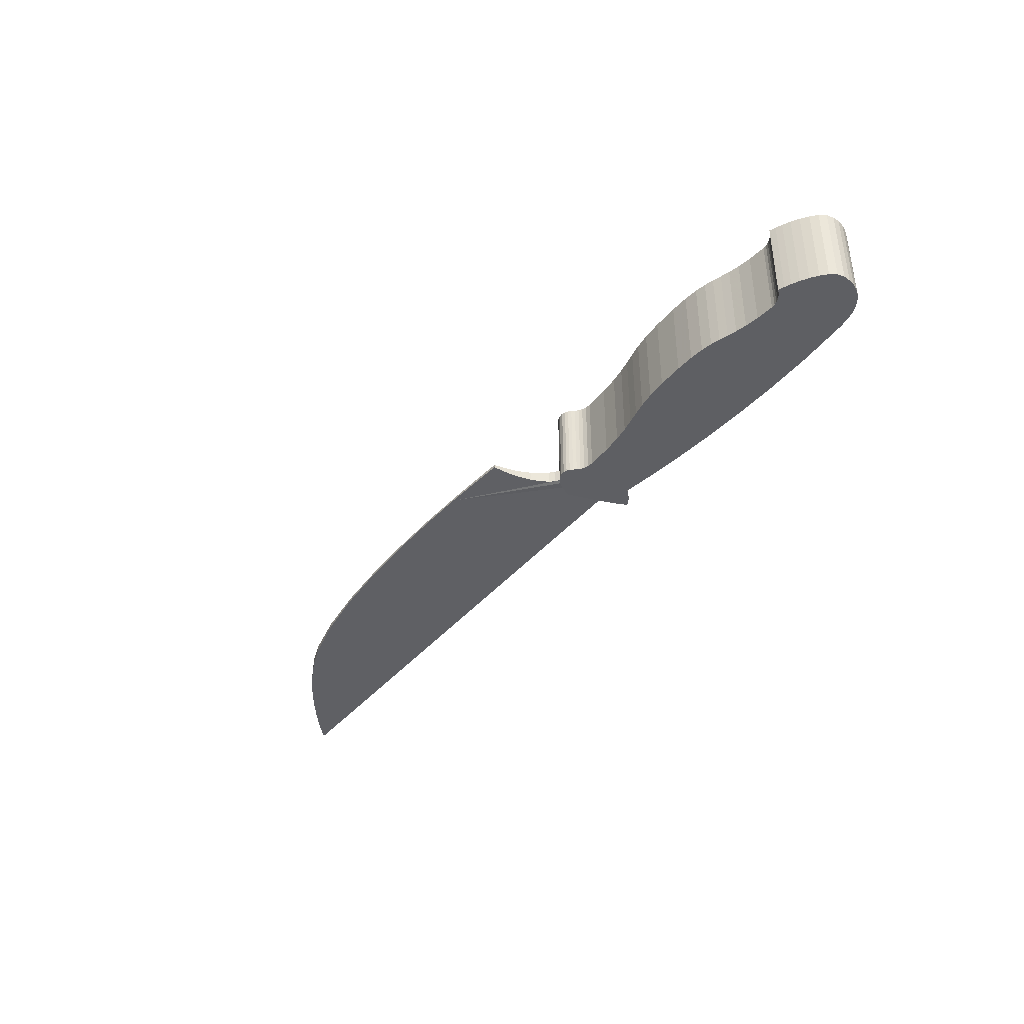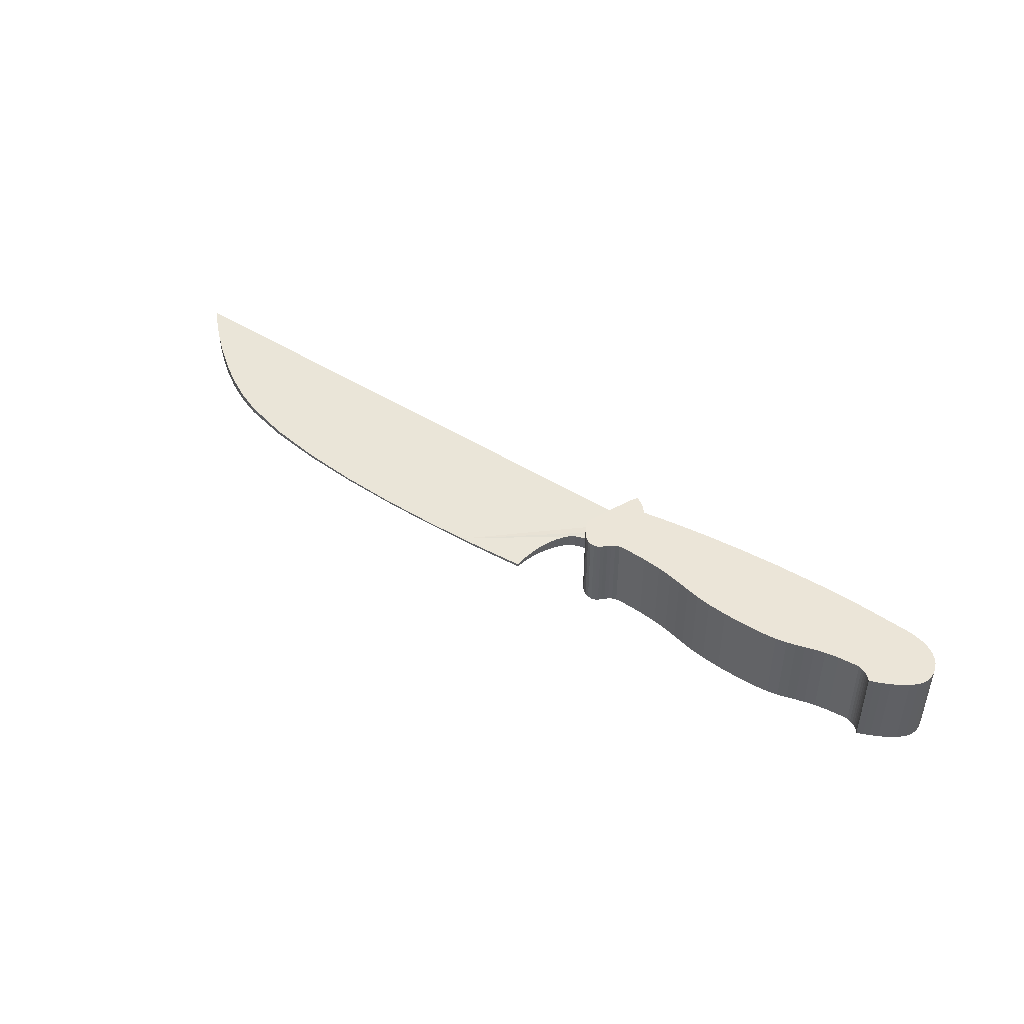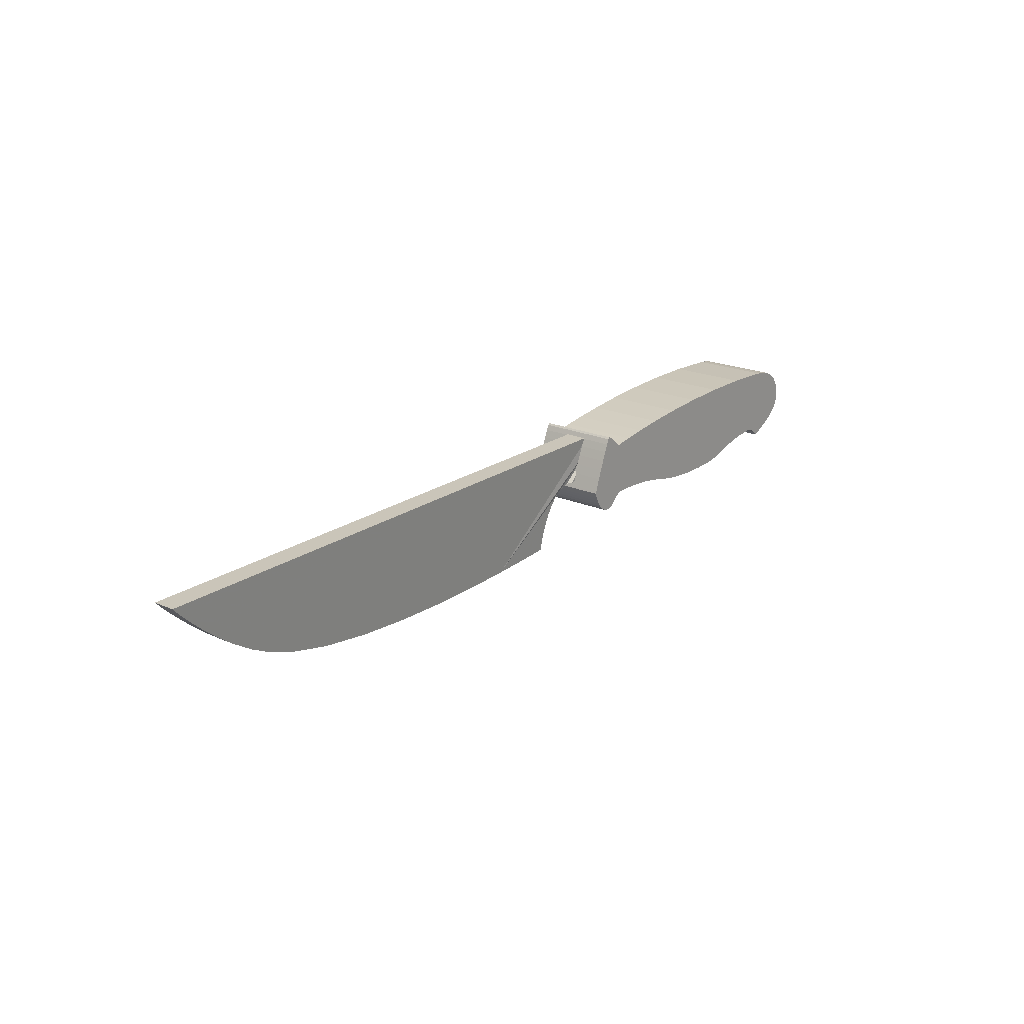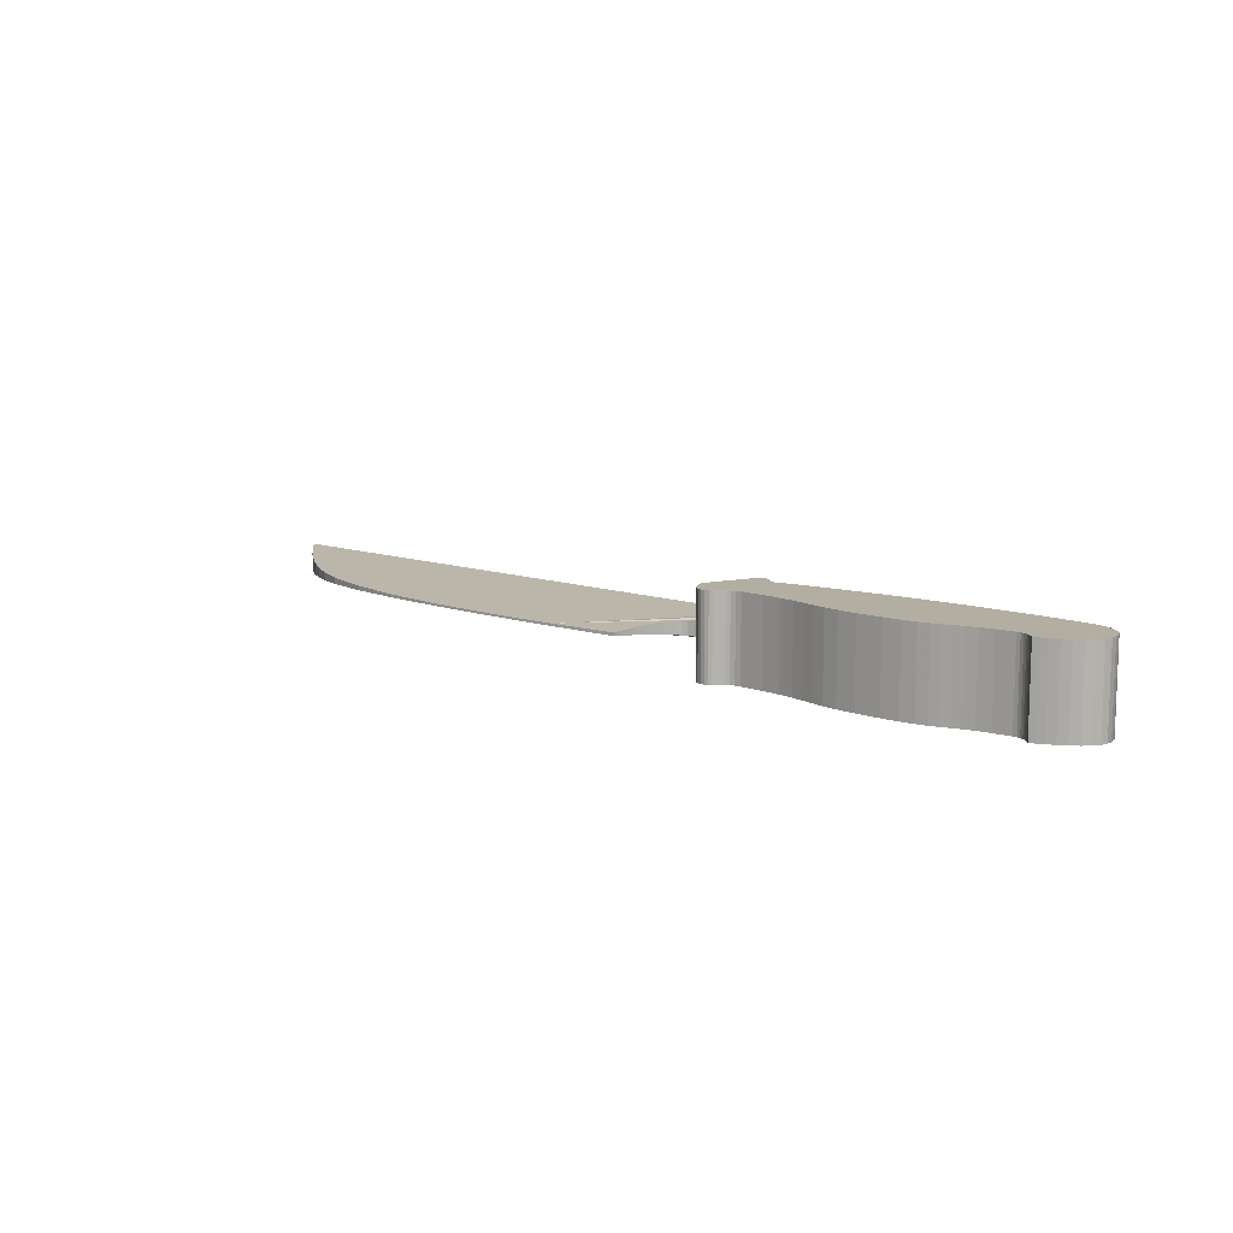
<metadata>
{"format":"obj","ext":"obj","renderer":"f3d","projection":"perspective","resolution":1024,"background":"white","views":[{"elev":-40.6,"azim":53.9,"up":"+Z"},{"elev":45.9,"azim":35.7,"up":"+Z"},{"elev":20.7,"azim":-51.6,"up":"+Y"},{"elev":10.8,"azim":41.5,"up":"+Z"}]}
</metadata>
<code>
v 0.8733 0.1328 0.0761
v 0.8752 0.09957 0.0761
v 0.604 0.09869 0.0761
v 0.6031 0.09877 0.0761
v 0.6009 0.0989 0.0761
v 0.5974 0.09891 0.0761
v 0.5931 0.09864 0.0761
v 0.5883 0.09792 0.07212
v 0.5831 0.0966 0.072
v 0.578 0.09449 0.07182
v 0.5732 0.09145 0.07157
v 0.5689 0.08731 0.07122
v 0.5634 0.07934 0.07054
v 0.559 0.07098 0.06983
v 0.5557 0.06258 0.06912
v 0.5533 0.05449 0.06843
v 0.5516 0.04707 0.0678
v 0.5505 0.04069 0.06726
v 0.55 0.03569 0.06684
v 0.5497 0.03242 0.06656
v 0.5497 0.03126 0.06646
v 0.5409 0.03052 0.0664
v 0.5167 0.02881 0.06625
v 0.4801 0.02684 0.06609
v 0.4339 0.02532 0.06596
v 0.3814 0.025 0.06593
v 0.3253 0.02658 0.06607
v 0.2688 0.0308 0.06642
v 0.2148 0.03837 0.06706
v 0.1663 0.05002 0.06805
v 0.1412 0.05957 0.06886
v 0.1175 0.07164 0.06989
v 0.09552 0.08524 0.07104
v 0.07576 0.09941 0.07224
v 0.05863 0.1132 0.07341
v 0.04456 0.1256 0.07446
v 0.03398 0.1356 0.07531
v 0.02732 0.1424 0.07589
v 0.025 0.1448 0.0761
v 0.6202 0.1442 0.0761
v 0.6193 0.1293 0.0761
v 0.8733 0.1328 0.05369
v 0.8752 0.09957 0.05369
v 0.604 0.09869 0.05369
v 0.6031 0.09877 0.05369
v 0.6009 0.0989 0.05369
v 0.5974 0.09891 0.05369
v 0.5931 0.09864 0.05369
v 0.5883 0.09792 0.05767
v 0.5831 0.0966 0.05779
v 0.578 0.09449 0.05796
v 0.5732 0.09145 0.05822
v 0.5689 0.08731 0.05857
v 0.5634 0.07934 0.05925
v 0.559 0.07098 0.05996
v 0.5557 0.06258 0.06067
v 0.5533 0.05449 0.06136
v 0.5516 0.04707 0.06199
v 0.5505 0.04069 0.06253
v 0.55 0.03569 0.06295
v 0.5497 0.03242 0.06323
v 0.5497 0.03126 0.06333
v 0.5409 0.03052 0.06339
v 0.5167 0.02881 0.06354
v 0.4801 0.02684 0.0637
v 0.4339 0.02532 0.06383
v 0.3814 0.025 0.06386
v 0.3253 0.02658 0.06372
v 0.2688 0.0308 0.06337
v 0.2148 0.03837 0.06273
v 0.1663 0.05002 0.06174
v 0.1412 0.05957 0.06093
v 0.1175 0.07164 0.0599
v 0.09552 0.08524 0.05875
v 0.07576 0.09941 0.05755
v 0.05863 0.1132 0.05638
v 0.04456 0.1256 0.05533
v 0.03398 0.1356 0.05448
v 0.02732 0.1424 0.0539
v 0.025 0.1448 0.05369
v 0.6202 0.1442 0.05369
v 0.6193 0.1293 0.05369
v 0.5946 0.09225 0.1067
v 0.5953 0.09428 0.1067
v 0.5972 0.0997 0.1067
v 0.6 0.1075 0.1067
v 0.6034 0.1168 0.1067
v 0.6071 0.1266 0.1067
v 0.6107 0.1358 0.1067
v 0.6139 0.1435 0.1067
v 0.6165 0.1487 0.1067
v 0.6181 0.1505 0.1067
v 0.6206 0.1495 0.1067
v 0.6233 0.1479 0.1067
v 0.6259 0.146 0.1067
v 0.6284 0.1439 0.1067
v 0.6306 0.1418 0.1067
v 0.6325 0.1399 0.1067
v 0.634 0.1383 0.1067
v 0.635 0.1373 0.1067
v 0.6354 0.1369 0.1067
v 0.6403 0.1378 0.1067
v 0.6546 0.1401 0.1067
v 0.6771 0.1432 0.1067
v 0.7068 0.1468 0.1067
v 0.7429 0.1502 0.1067
v 0.7842 0.1528 0.1067
v 0.8297 0.1543 0.1067
v 0.8785 0.154 0.1067
v 0.9295 0.1514 0.1067
v 0.9395 0.1501 0.1067
v 0.9482 0.1479 0.1067
v 0.9556 0.1448 0.1067
v 0.9617 0.1408 0.1067
v 0.9667 0.1362 0.1067
v 0.9704 0.1308 0.1067
v 0.973 0.1248 0.1067
v 0.9746 0.1183 0.1067
v 0.975 0.1114 0.1067
v 0.9733 0.1045 0.1067
v 0.969 0.09813 0.1067
v 0.9628 0.09229 0.1067
v 0.9555 0.0871 0.1067
v 0.9478 0.08264 0.1067
v 0.9405 0.07902 0.1067
v 0.9344 0.07631 0.1067
v 0.9301 0.07462 0.1067
v 0.9286 0.07404 0.1067
v 0.9283 0.07441 0.1067
v 0.9275 0.07539 0.1067
v 0.9262 0.0768 0.1067
v 0.9244 0.07846 0.1067
v 0.9222 0.08018 0.1067
v 0.9195 0.08179 0.1067
v 0.9165 0.08309 0.1067
v 0.9131 0.08391 0.1067
v 0.9094 0.08406 0.1067
v 0.892 0.08245 0.1067
v 0.8785 0.08028 0.1067
v 0.868 0.07775 0.1067
v 0.8591 0.07504 0.1067
v 0.8508 0.07237 0.1067
v 0.8418 0.06991 0.1067
v 0.8311 0.06788 0.1067
v 0.8173 0.06646 0.1067
v 0.7995 0.06585 0.1067
v 0.7748 0.06623 0.1067
v 0.7558 0.06758 0.1067
v 0.7409 0.06965 0.1067
v 0.7284 0.07217 0.1067
v 0.7168 0.07487 0.1067
v 0.7044 0.07749 0.1067
v 0.6896 0.07977 0.1067
v 0.6709 0.08144 0.1067
v 0.6465 0.08224 0.1067
v 0.6409 0.08169 0.1067
v 0.6366 0.08014 0.1067
v 0.6332 0.0779 0.1067
v 0.6304 0.07528 0.1067
v 0.6279 0.07261 0.1067
v 0.6254 0.0702 0.1067
v 0.6225 0.06836 0.1067
v 0.6191 0.06741 0.1067
v 0.6146 0.06767 0.1067
v 0.6104 0.0692 0.1067
v 0.6066 0.07183 0.1067
v 0.6034 0.07521 0.1067
v 0.6007 0.079 0.1067
v 0.5985 0.08286 0.1067
v 0.5968 0.08646 0.1067
v 0.5956 0.08945 0.1067
v 0.5948 0.0915 0.1067
v 0.5946 0.09225 0.025
v 0.5953 0.09428 0.025
v 0.5972 0.0997 0.025
v 0.6 0.1075 0.025
v 0.6034 0.1168 0.025
v 0.6071 0.1266 0.025
v 0.6107 0.1358 0.025
v 0.6139 0.1435 0.025
v 0.6165 0.1487 0.025
v 0.6181 0.1505 0.025
v 0.6206 0.1495 0.025
v 0.6233 0.1479 0.025
v 0.6259 0.146 0.025
v 0.6284 0.1439 0.025
v 0.6306 0.1418 0.025
v 0.6325 0.1399 0.025
v 0.634 0.1383 0.025
v 0.635 0.1373 0.025
v 0.6354 0.1369 0.025
v 0.6403 0.1378 0.025
v 0.6546 0.1401 0.025
v 0.6771 0.1432 0.025
v 0.7068 0.1468 0.025
v 0.7429 0.1502 0.025
v 0.7842 0.1528 0.025
v 0.8297 0.1543 0.025
v 0.8785 0.154 0.025
v 0.9295 0.1514 0.025
v 0.9395 0.1501 0.025
v 0.9482 0.1479 0.025
v 0.9556 0.1448 0.025
v 0.9617 0.1408 0.025
v 0.9667 0.1362 0.025
v 0.9704 0.1308 0.025
v 0.973 0.1248 0.025
v 0.9746 0.1183 0.025
v 0.975 0.1114 0.025
v 0.9733 0.1045 0.025
v 0.969 0.09813 0.025
v 0.9628 0.09229 0.025
v 0.9555 0.0871 0.025
v 0.9478 0.08264 0.025
v 0.9405 0.07902 0.025
v 0.9344 0.07631 0.025
v 0.9301 0.07462 0.025
v 0.9286 0.07404 0.025
v 0.9283 0.07441 0.025
v 0.9275 0.07539 0.025
v 0.9262 0.0768 0.025
v 0.9244 0.07846 0.025
v 0.9222 0.08018 0.025
v 0.9195 0.08179 0.025
v 0.9165 0.08309 0.025
v 0.9131 0.08391 0.025
v 0.9094 0.08406 0.025
v 0.892 0.08245 0.025
v 0.8785 0.08028 0.025
v 0.868 0.07775 0.025
v 0.8591 0.07504 0.025
v 0.8508 0.07237 0.025
v 0.8418 0.06991 0.025
v 0.8311 0.06788 0.025
v 0.8173 0.06646 0.025
v 0.7995 0.06585 0.025
v 0.7748 0.06623 0.025
v 0.7558 0.06758 0.025
v 0.7409 0.06965 0.025
v 0.7284 0.07217 0.025
v 0.7168 0.07487 0.025
v 0.7044 0.07749 0.025
v 0.6896 0.07977 0.025
v 0.6709 0.08144 0.025
v 0.6465 0.08224 0.025
v 0.6409 0.08169 0.025
v 0.6366 0.08014 0.025
v 0.6332 0.0779 0.025
v 0.6304 0.07528 0.025
v 0.6279 0.07261 0.025
v 0.6254 0.0702 0.025
v 0.6225 0.06836 0.025
v 0.6191 0.06741 0.025
v 0.6146 0.06767 0.025
v 0.6104 0.0692 0.025
v 0.6066 0.07183 0.025
v 0.6034 0.07521 0.025
v 0.6007 0.079 0.025
v 0.5985 0.08286 0.025
v 0.5968 0.08646 0.025
v 0.5956 0.08945 0.025
v 0.5948 0.0915 0.025
f 40 39 38
f 40 38 37
f 40 37 36
f 40 36 35
f 40 35 34
f 40 34 33
f 40 33 32
f 40 32 31
f 40 31 30
f 40 30 29
f 40 29 28
f 40 28 27
f 40 27 26
f 40 26 25
f 40 25 24
f 41 40 24
f 3 2 1
f 3 1 41
f 22 21 20
f 22 20 19
f 4 3 41
f 5 4 41
f 6 5 41
f 22 19 18
f 7 6 41
f 23 22 18
f 23 18 17
f 23 17 16
f 8 7 41
f 23 16 15
f 24 23 15
f 24 15 14
f 24 14 13
f 9 8 41
f 24 13 12
f 10 9 41
f 24 12 11
f 41 24 11
f 10 41 11
f 1 2 43
f 1 43 42
f 2 3 44
f 2 44 43
f 3 4 45
f 3 45 44
f 4 5 46
f 4 46 45
f 5 6 47
f 5 47 46
f 6 7 48
f 6 48 47
f 7 8 49
f 7 49 48
f 8 9 50
f 8 50 49
f 9 10 51
f 9 51 50
f 10 11 52
f 10 52 51
f 11 12 53
f 11 53 52
f 12 13 54
f 12 54 53
f 13 14 55
f 13 55 54
f 14 15 56
f 14 56 55
f 15 16 57
f 15 57 56
f 16 17 58
f 16 58 57
f 17 18 59
f 17 59 58
f 18 19 60
f 18 60 59
f 19 20 61
f 19 61 60
f 20 21 62
f 20 62 61
f 21 22 63
f 21 63 62
f 22 23 64
f 22 64 63
f 23 24 65
f 23 65 64
f 24 25 66
f 24 66 65
f 25 26 67
f 25 67 66
f 26 27 68
f 26 68 67
f 27 28 69
f 27 69 68
f 28 29 70
f 28 70 69
f 29 30 71
f 29 71 70
f 30 31 72
f 30 72 71
f 31 32 73
f 31 73 72
f 32 33 74
f 32 74 73
f 33 34 75
f 33 75 74
f 34 35 76
f 34 76 75
f 35 36 77
f 35 77 76
f 36 37 78
f 36 78 77
f 37 38 79
f 37 79 78
f 38 39 80
f 38 80 79
f 39 40 81
f 39 81 80
f 40 41 82
f 40 82 81
f 41 1 42
f 41 42 82
f 79 80 81
f 78 79 81
f 77 78 81
f 76 77 81
f 75 76 81
f 74 75 81
f 73 74 81
f 72 73 81
f 71 72 81
f 70 71 81
f 69 70 81
f 68 69 81
f 67 68 81
f 66 67 81
f 65 66 81
f 65 81 82
f 42 43 44
f 82 42 44
f 61 62 63
f 60 61 63
f 82 44 45
f 82 45 46
f 82 46 47
f 59 60 63
f 82 47 48
f 59 63 64
f 58 59 64
f 57 58 64
f 82 48 49
f 56 57 64
f 56 64 65
f 55 56 65
f 54 55 65
f 82 49 50
f 53 54 65
f 82 50 51
f 52 53 65
f 52 65 82
f 52 82 51
f 129 128 127
f 93 92 91
f 130 129 127
f 93 91 90
f 94 93 90
f 95 94 90
f 95 90 89
f 96 95 89
f 97 96 89
f 98 97 89
f 98 89 88
f 99 98 88
f 100 99 88
f 101 100 88
f 101 88 87
f 101 87 86
f 130 127 126
f 131 130 126
f 132 131 126
f 84 83 172
f 132 126 125
f 133 132 125
f 101 86 85
f 102 101 85
f 103 102 85
f 103 85 84
f 103 84 172
f 103 172 171
f 103 171 170
f 103 170 169
f 103 169 168
f 103 168 167
f 103 167 166
f 103 166 165
f 103 165 164
f 103 164 163
f 103 163 162
f 103 162 161
f 103 161 160
f 103 160 159
f 103 159 158
f 103 158 157
f 103 157 156
f 103 156 155
f 103 155 154
f 104 103 154
f 104 154 153
f 105 104 153
f 105 153 152
f 106 105 152
f 106 152 151
f 106 151 150
f 106 150 149
f 107 106 149
f 107 149 148
f 107 148 147
f 107 147 146
f 108 107 146
f 108 146 145
f 108 145 144
f 108 144 143
f 109 108 143
f 109 143 142
f 109 142 141
f 109 141 140
f 109 140 139
f 109 139 138
f 110 109 138
f 110 138 137
f 110 137 136
f 110 136 135
f 111 110 135
f 112 111 135
f 112 135 134
f 113 112 134
f 114 113 134
f 115 114 134
f 116 115 134
f 117 116 134
f 118 117 134
f 119 118 134
f 120 119 134
f 121 120 134
f 122 121 134
f 123 122 134
f 124 123 134
f 125 124 134
f 133 125 134
f 83 84 174
f 83 174 173
f 84 85 175
f 84 175 174
f 85 86 176
f 85 176 175
f 86 87 177
f 86 177 176
f 87 88 178
f 87 178 177
f 88 89 179
f 88 179 178
f 89 90 180
f 89 180 179
f 90 91 181
f 90 181 180
f 91 92 182
f 91 182 181
f 92 93 183
f 92 183 182
f 93 94 184
f 93 184 183
f 94 95 185
f 94 185 184
f 95 96 186
f 95 186 185
f 96 97 187
f 96 187 186
f 97 98 188
f 97 188 187
f 98 99 189
f 98 189 188
f 99 100 190
f 99 190 189
f 100 101 191
f 100 191 190
f 101 102 192
f 101 192 191
f 102 103 193
f 102 193 192
f 103 104 194
f 103 194 193
f 104 105 195
f 104 195 194
f 105 106 196
f 105 196 195
f 106 107 197
f 106 197 196
f 107 108 198
f 107 198 197
f 108 109 199
f 108 199 198
f 109 110 200
f 109 200 199
f 110 111 201
f 110 201 200
f 111 112 202
f 111 202 201
f 112 113 203
f 112 203 202
f 113 114 204
f 113 204 203
f 114 115 205
f 114 205 204
f 115 116 206
f 115 206 205
f 116 117 207
f 116 207 206
f 117 118 208
f 117 208 207
f 118 119 209
f 118 209 208
f 119 120 210
f 119 210 209
f 120 121 211
f 120 211 210
f 121 122 212
f 121 212 211
f 122 123 213
f 122 213 212
f 123 124 214
f 123 214 213
f 124 125 215
f 124 215 214
f 125 126 216
f 125 216 215
f 126 127 217
f 126 217 216
f 127 128 218
f 127 218 217
f 128 129 219
f 128 219 218
f 129 130 220
f 129 220 219
f 130 131 221
f 130 221 220
f 131 132 222
f 131 222 221
f 132 133 223
f 132 223 222
f 133 134 224
f 133 224 223
f 134 135 225
f 134 225 224
f 135 136 226
f 135 226 225
f 136 137 227
f 136 227 226
f 137 138 228
f 137 228 227
f 138 139 229
f 138 229 228
f 139 140 230
f 139 230 229
f 140 141 231
f 140 231 230
f 141 142 232
f 141 232 231
f 142 143 233
f 142 233 232
f 143 144 234
f 143 234 233
f 144 145 235
f 144 235 234
f 145 146 236
f 145 236 235
f 146 147 237
f 146 237 236
f 147 148 238
f 147 238 237
f 148 149 239
f 148 239 238
f 149 150 240
f 149 240 239
f 150 151 241
f 150 241 240
f 151 152 242
f 151 242 241
f 152 153 243
f 152 243 242
f 153 154 244
f 153 244 243
f 154 155 245
f 154 245 244
f 155 156 246
f 155 246 245
f 156 157 247
f 156 247 246
f 157 158 248
f 157 248 247
f 158 159 249
f 158 249 248
f 159 160 250
f 159 250 249
f 160 161 251
f 160 251 250
f 161 162 252
f 161 252 251
f 162 163 253
f 162 253 252
f 163 164 254
f 163 254 253
f 164 165 255
f 164 255 254
f 165 166 256
f 165 256 255
f 166 167 257
f 166 257 256
f 167 168 258
f 167 258 257
f 168 169 259
f 168 259 258
f 169 170 260
f 169 260 259
f 170 171 261
f 170 261 260
f 171 172 262
f 171 262 261
f 172 83 173
f 172 173 262
f 217 218 219
f 181 182 183
f 217 219 220
f 180 181 183
f 180 183 184
f 180 184 185
f 179 180 185
f 179 185 186
f 179 186 187
f 179 187 188
f 178 179 188
f 178 188 189
f 178 189 190
f 178 190 191
f 177 178 191
f 176 177 191
f 216 217 220
f 216 220 221
f 216 221 222
f 262 173 174
f 215 216 222
f 215 222 223
f 175 176 191
f 175 191 192
f 175 192 193
f 174 175 193
f 262 174 193
f 261 262 193
f 260 261 193
f 259 260 193
f 258 259 193
f 257 258 193
f 256 257 193
f 255 256 193
f 254 255 193
f 253 254 193
f 252 253 193
f 251 252 193
f 250 251 193
f 249 250 193
f 248 249 193
f 247 248 193
f 246 247 193
f 245 246 193
f 244 245 193
f 244 193 194
f 243 244 194
f 243 194 195
f 242 243 195
f 242 195 196
f 241 242 196
f 240 241 196
f 239 240 196
f 239 196 197
f 238 239 197
f 237 238 197
f 236 237 197
f 236 197 198
f 235 236 198
f 234 235 198
f 233 234 198
f 233 198 199
f 232 233 199
f 231 232 199
f 230 231 199
f 229 230 199
f 228 229 199
f 228 199 200
f 227 228 200
f 226 227 200
f 225 226 200
f 225 200 201
f 225 201 202
f 224 225 202
f 224 202 203
f 224 203 204
f 224 204 205
f 224 205 206
f 224 206 207
f 224 207 208
f 224 208 209
f 224 209 210
f 224 210 211
f 224 211 212
f 224 212 213
f 224 213 214
f 224 214 215
f 224 215 223

</code>
